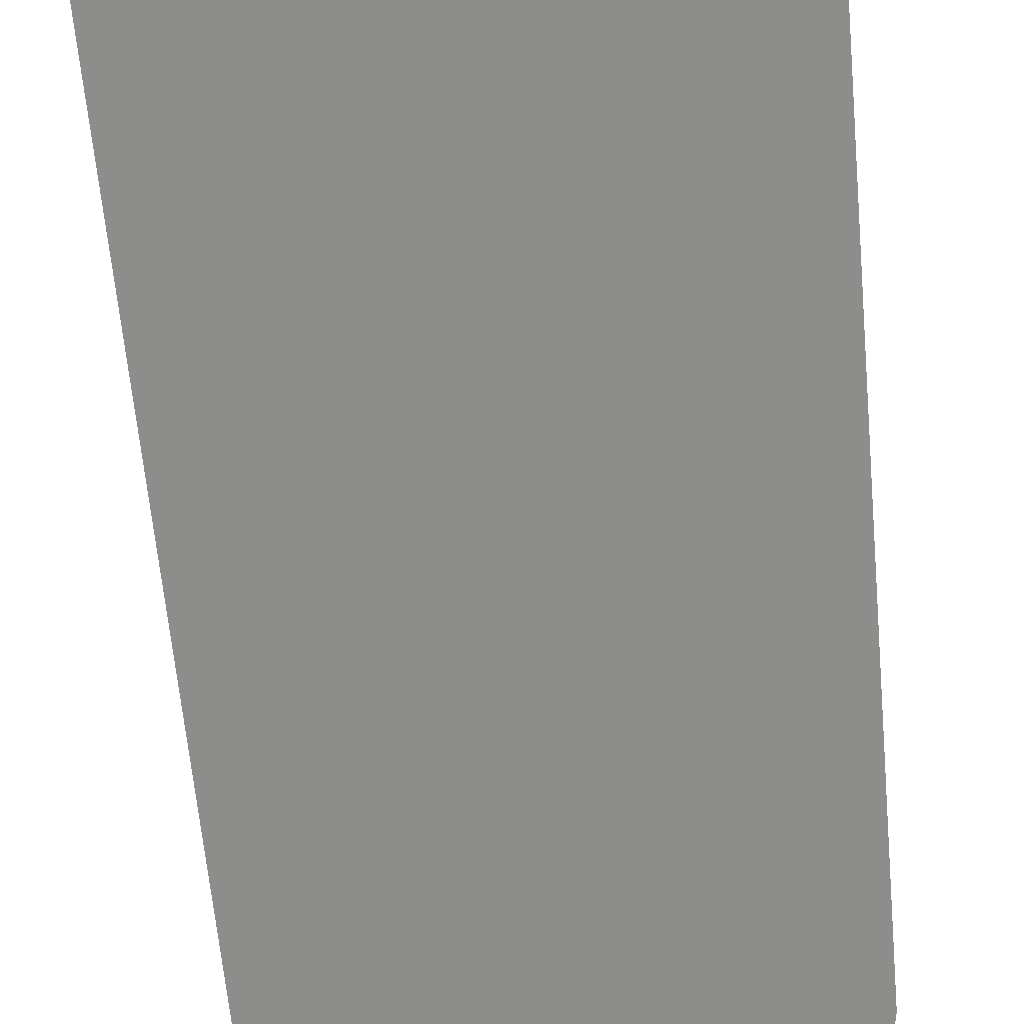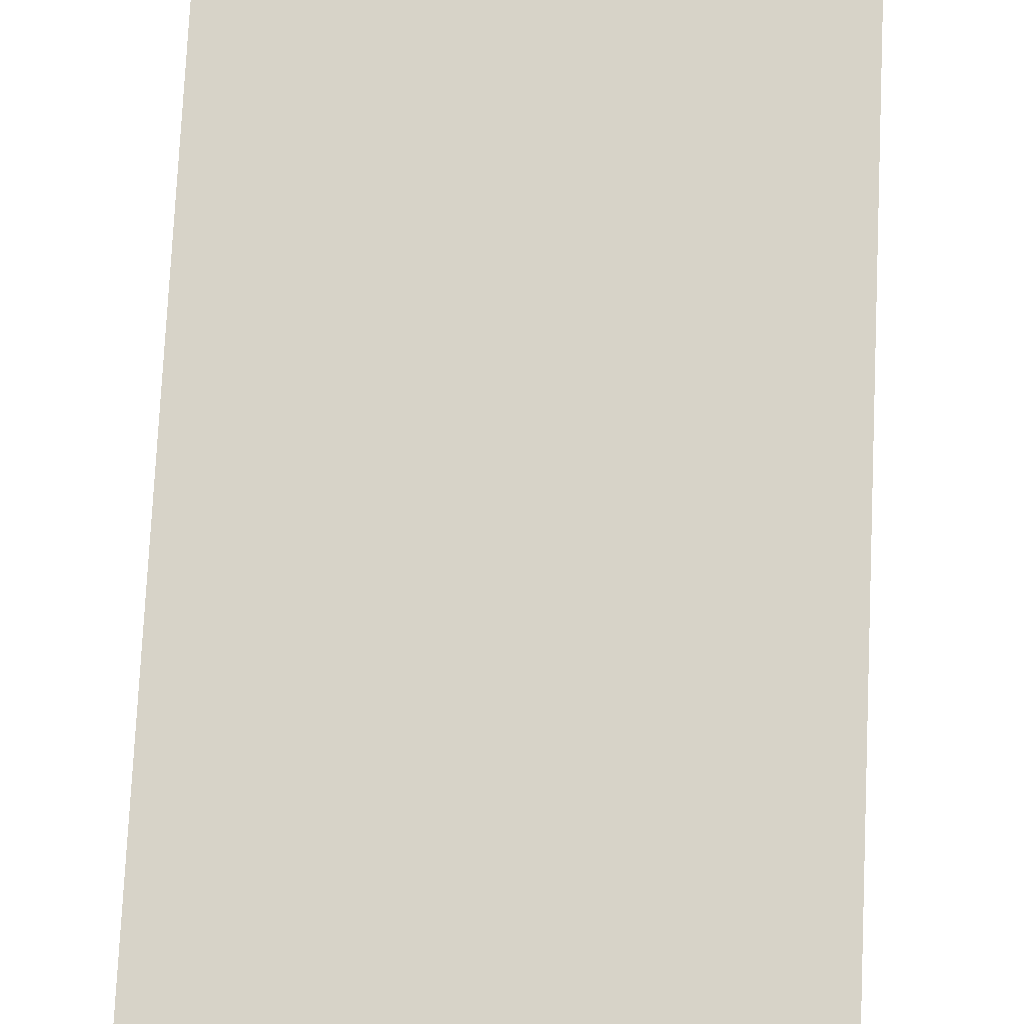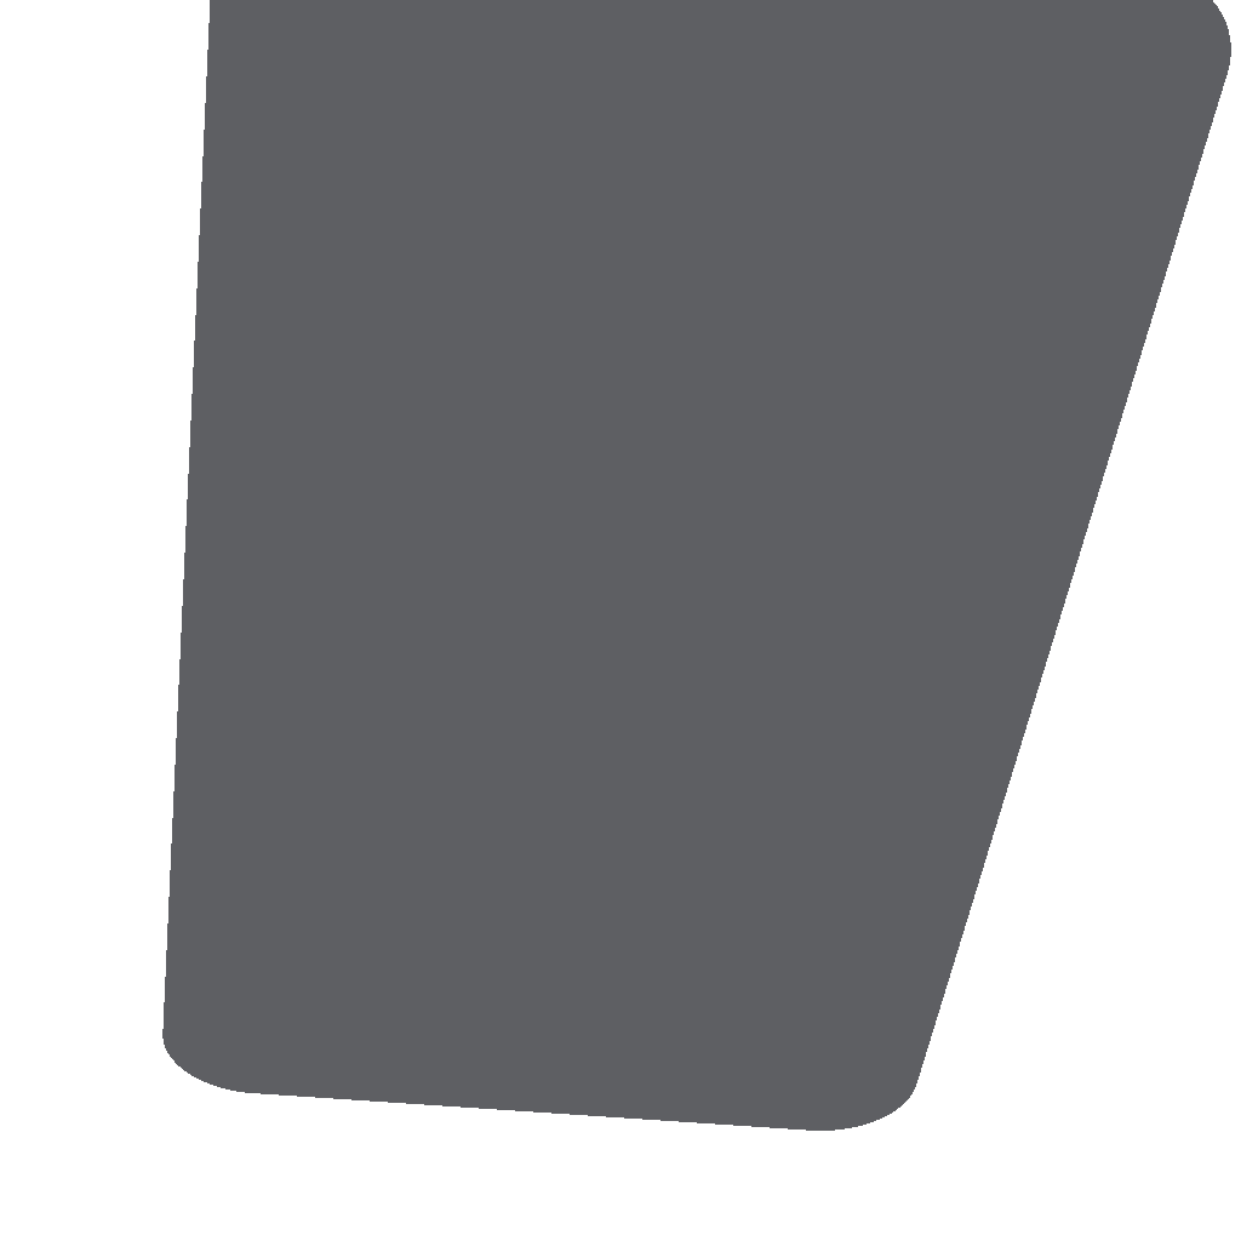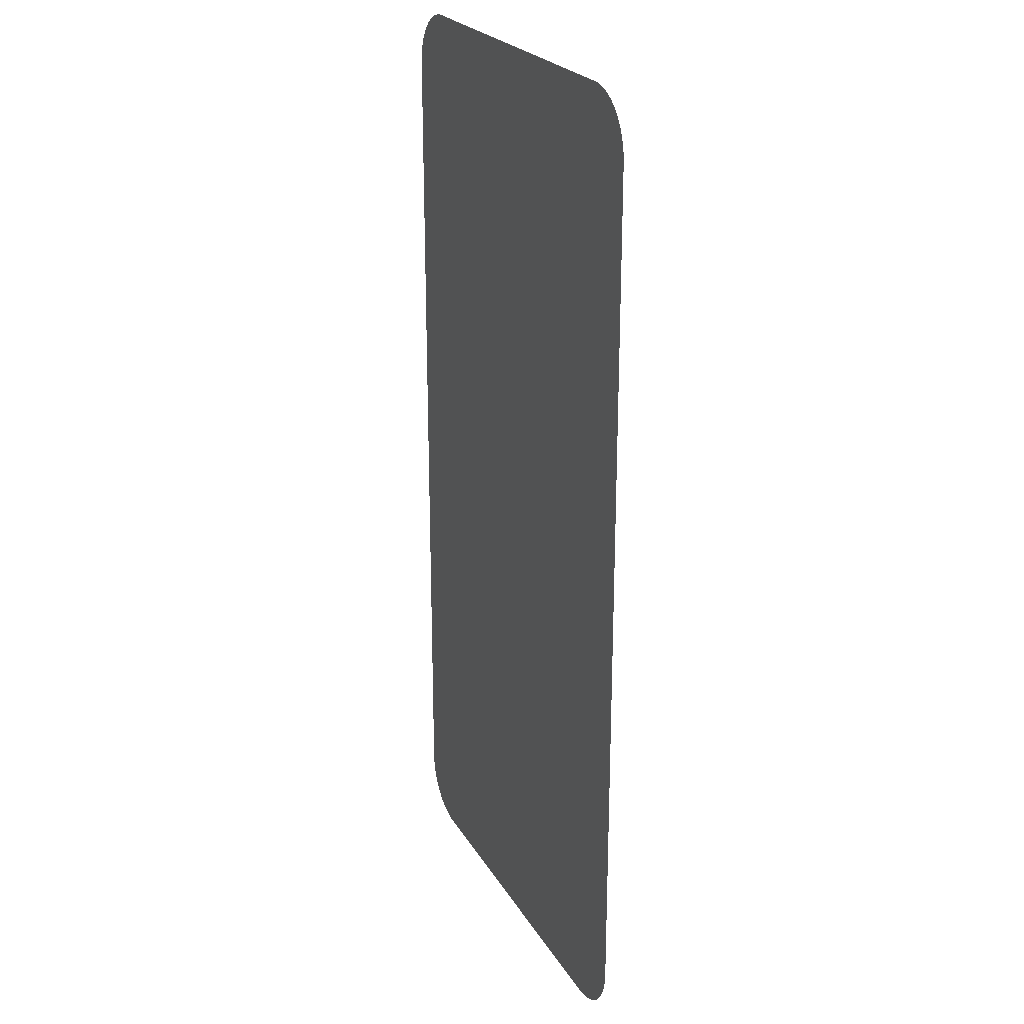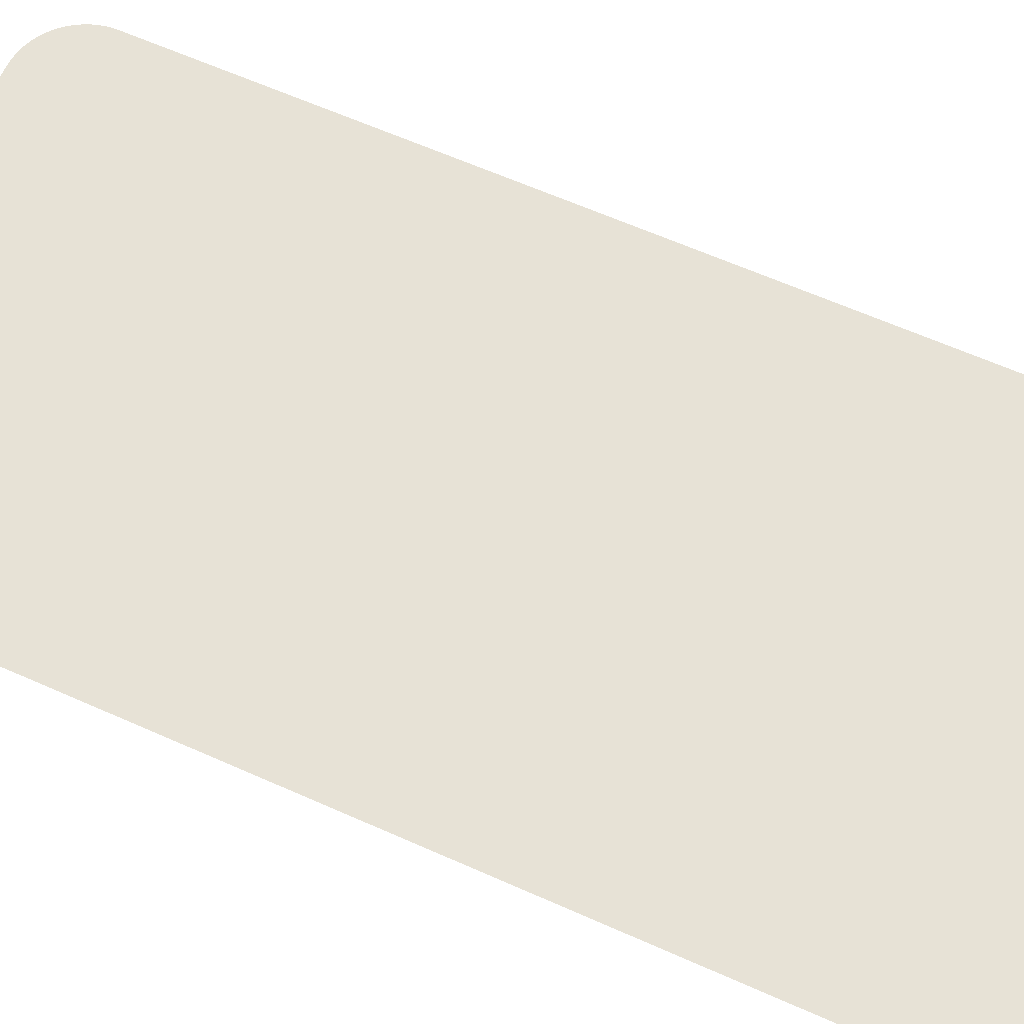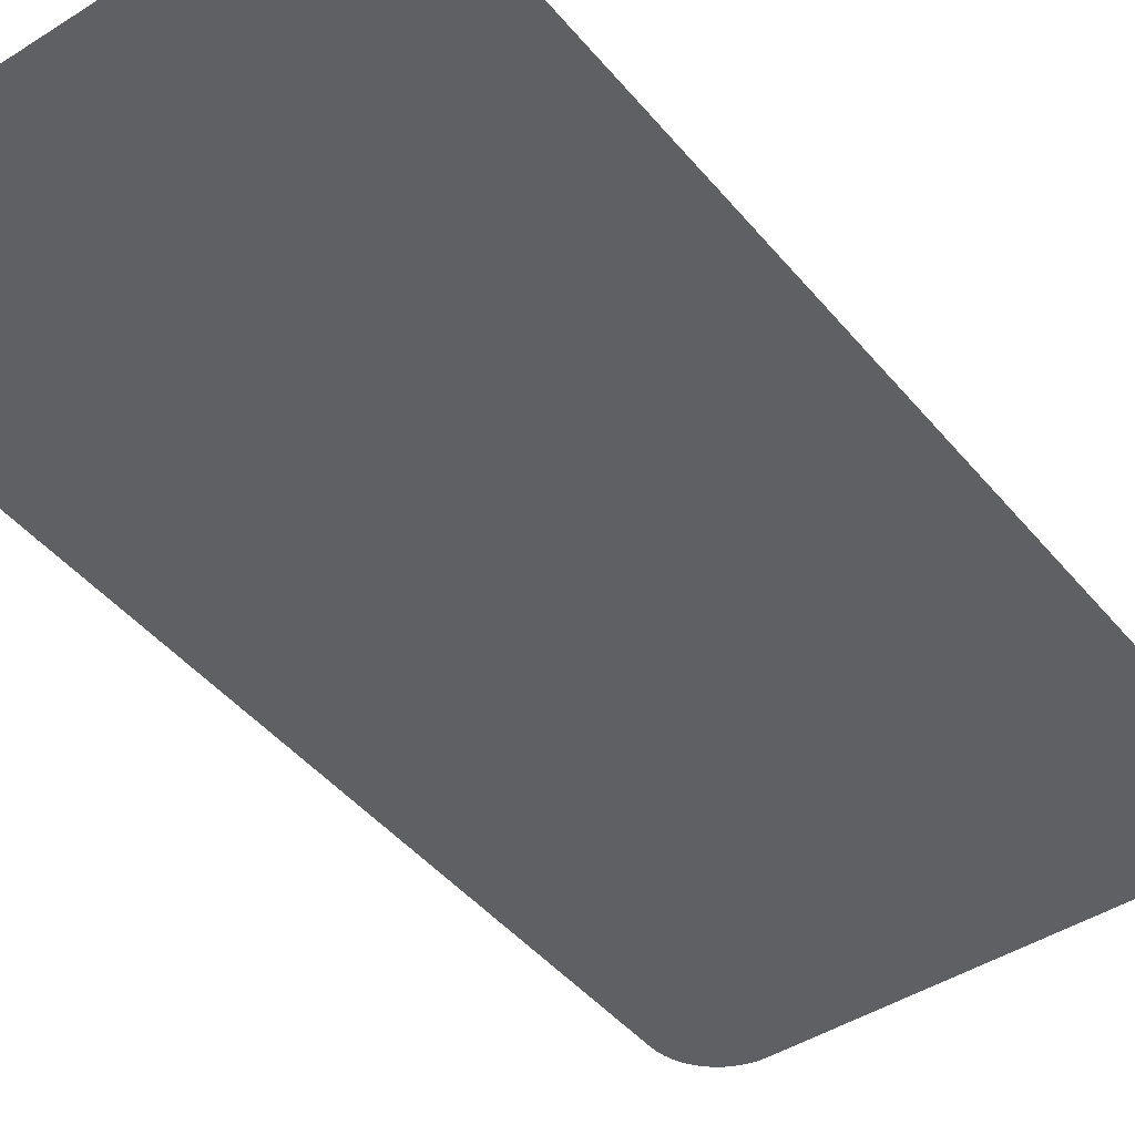
<metadata>
{"format":"obj","ext":"obj","renderer":"f3d","projection":"perspective","resolution":1024,"background":"white","views":[{"elev":-64.5,"azim":5.3,"up":"+Z"},{"elev":76.9,"azim":-177.3,"up":"+Z"},{"elev":-41.7,"azim":173.3,"up":"+Z"},{"elev":23.6,"azim":-113.4,"up":"+Y"},{"elev":63.0,"azim":114.3,"up":"+Z"},{"elev":-44.4,"azim":36.6,"up":"+Z"}]}
</metadata>
<code>
g default
v -3 -8 0.5
v 3 -8 0.5
v -4 -7 0.5
v -3 -7 0.5
v 3 -7 0.5
v 4 -7 0.5
v -4 7 0.5
v -3 7 0.5
v 3 7 0.5
v 4 7 0.5
v -3 8 0.5
v 3 8 0.5
v -3.096 7.996 0.5
v -3.182 7.985 0.5
v -3.266 7.966 0.5
v -3.349 7.94 0.5
v -3.428 7.907 0.5
v -3.505 7.867 0.5
v -3.578 7.821 0.5
v -3.646 7.768 0.5
v -3.71 7.71 0.5
v -3.768 7.646 0.5
v -3.821 7.578 0.5
v -3.867 7.505 0.5
v -3.907 7.428 0.5
v -3.94 7.349 0.5
v -3.966 7.266 0.5
v -3.985 7.182 0.5
v -3.996 7.096 0.5
v 3.996 7.096 0.5
v 3.985 7.182 0.5
v 3.966 7.266 0.5
v 3.94 7.349 0.5
v 3.907 7.428 0.5
v 3.867 7.505 0.5
v 3.821 7.578 0.5
v 3.768 7.646 0.5
v 3.71 7.71 0.5
v 3.646 7.768 0.5
v 3.578 7.821 0.5
v 3.505 7.867 0.5
v 3.428 7.907 0.5
v 3.349 7.94 0.5
v 3.266 7.966 0.5
v 3.182 7.985 0.5
v 3.096 7.996 0.5
v -3.996 -7.096 0.5
v -3.985 -7.182 0.5
v -3.966 -7.266 0.5
v -3.94 -7.349 0.5
v -3.907 -7.428 0.5
v -3.867 -7.505 0.5
v -3.821 -7.578 0.5
v -3.768 -7.646 0.5
v -3.71 -7.71 0.5
v -3.646 -7.768 0.5
v -3.578 -7.821 0.5
v -3.505 -7.867 0.5
v -3.428 -7.907 0.5
v -3.349 -7.94 0.5
v -3.266 -7.966 0.5
v -3.182 -7.985 0.5
v -3.096 -7.996 0.5
v 3.096 -7.996 0.5
v 3.182 -7.985 0.5
v 3.266 -7.966 0.5
v 3.349 -7.94 0.5
v 3.428 -7.907 0.5
v 3.505 -7.867 0.5
v 3.578 -7.821 0.5
v 3.646 -7.768 0.5
v 3.71 -7.71 0.5
v 3.768 -7.646 0.5
v 3.821 -7.578 0.5
v 3.867 -7.505 0.5
v 3.907 -7.428 0.5
v 3.94 -7.349 0.5
v 3.966 -7.266 0.5
v 3.985 -7.182 0.5
v 3.996 -7.096 0.5
g card_uvs:initialShadingGrouppCube1
f 4 1 2 5
f 7 3 4 8
f 8 4 5 9
f 5 6 10 9
f 12 11 8 9
f 13 14 15 16 17 18 19 20 21 22 23 24 25 26 27 28 29 7 8 11
f 30 31 32 33 34 35 36 37 38 39 40 41 42 43 44 45 46 12 9 10
f 47 48 49 50 51 52 53 54 55 56 57 58 59 60 61 62 63 1 4 3
f 64 65 66 67 68 69 70 71 72 73 74 75 76 77 78 79 80 6 5 2

</code>
